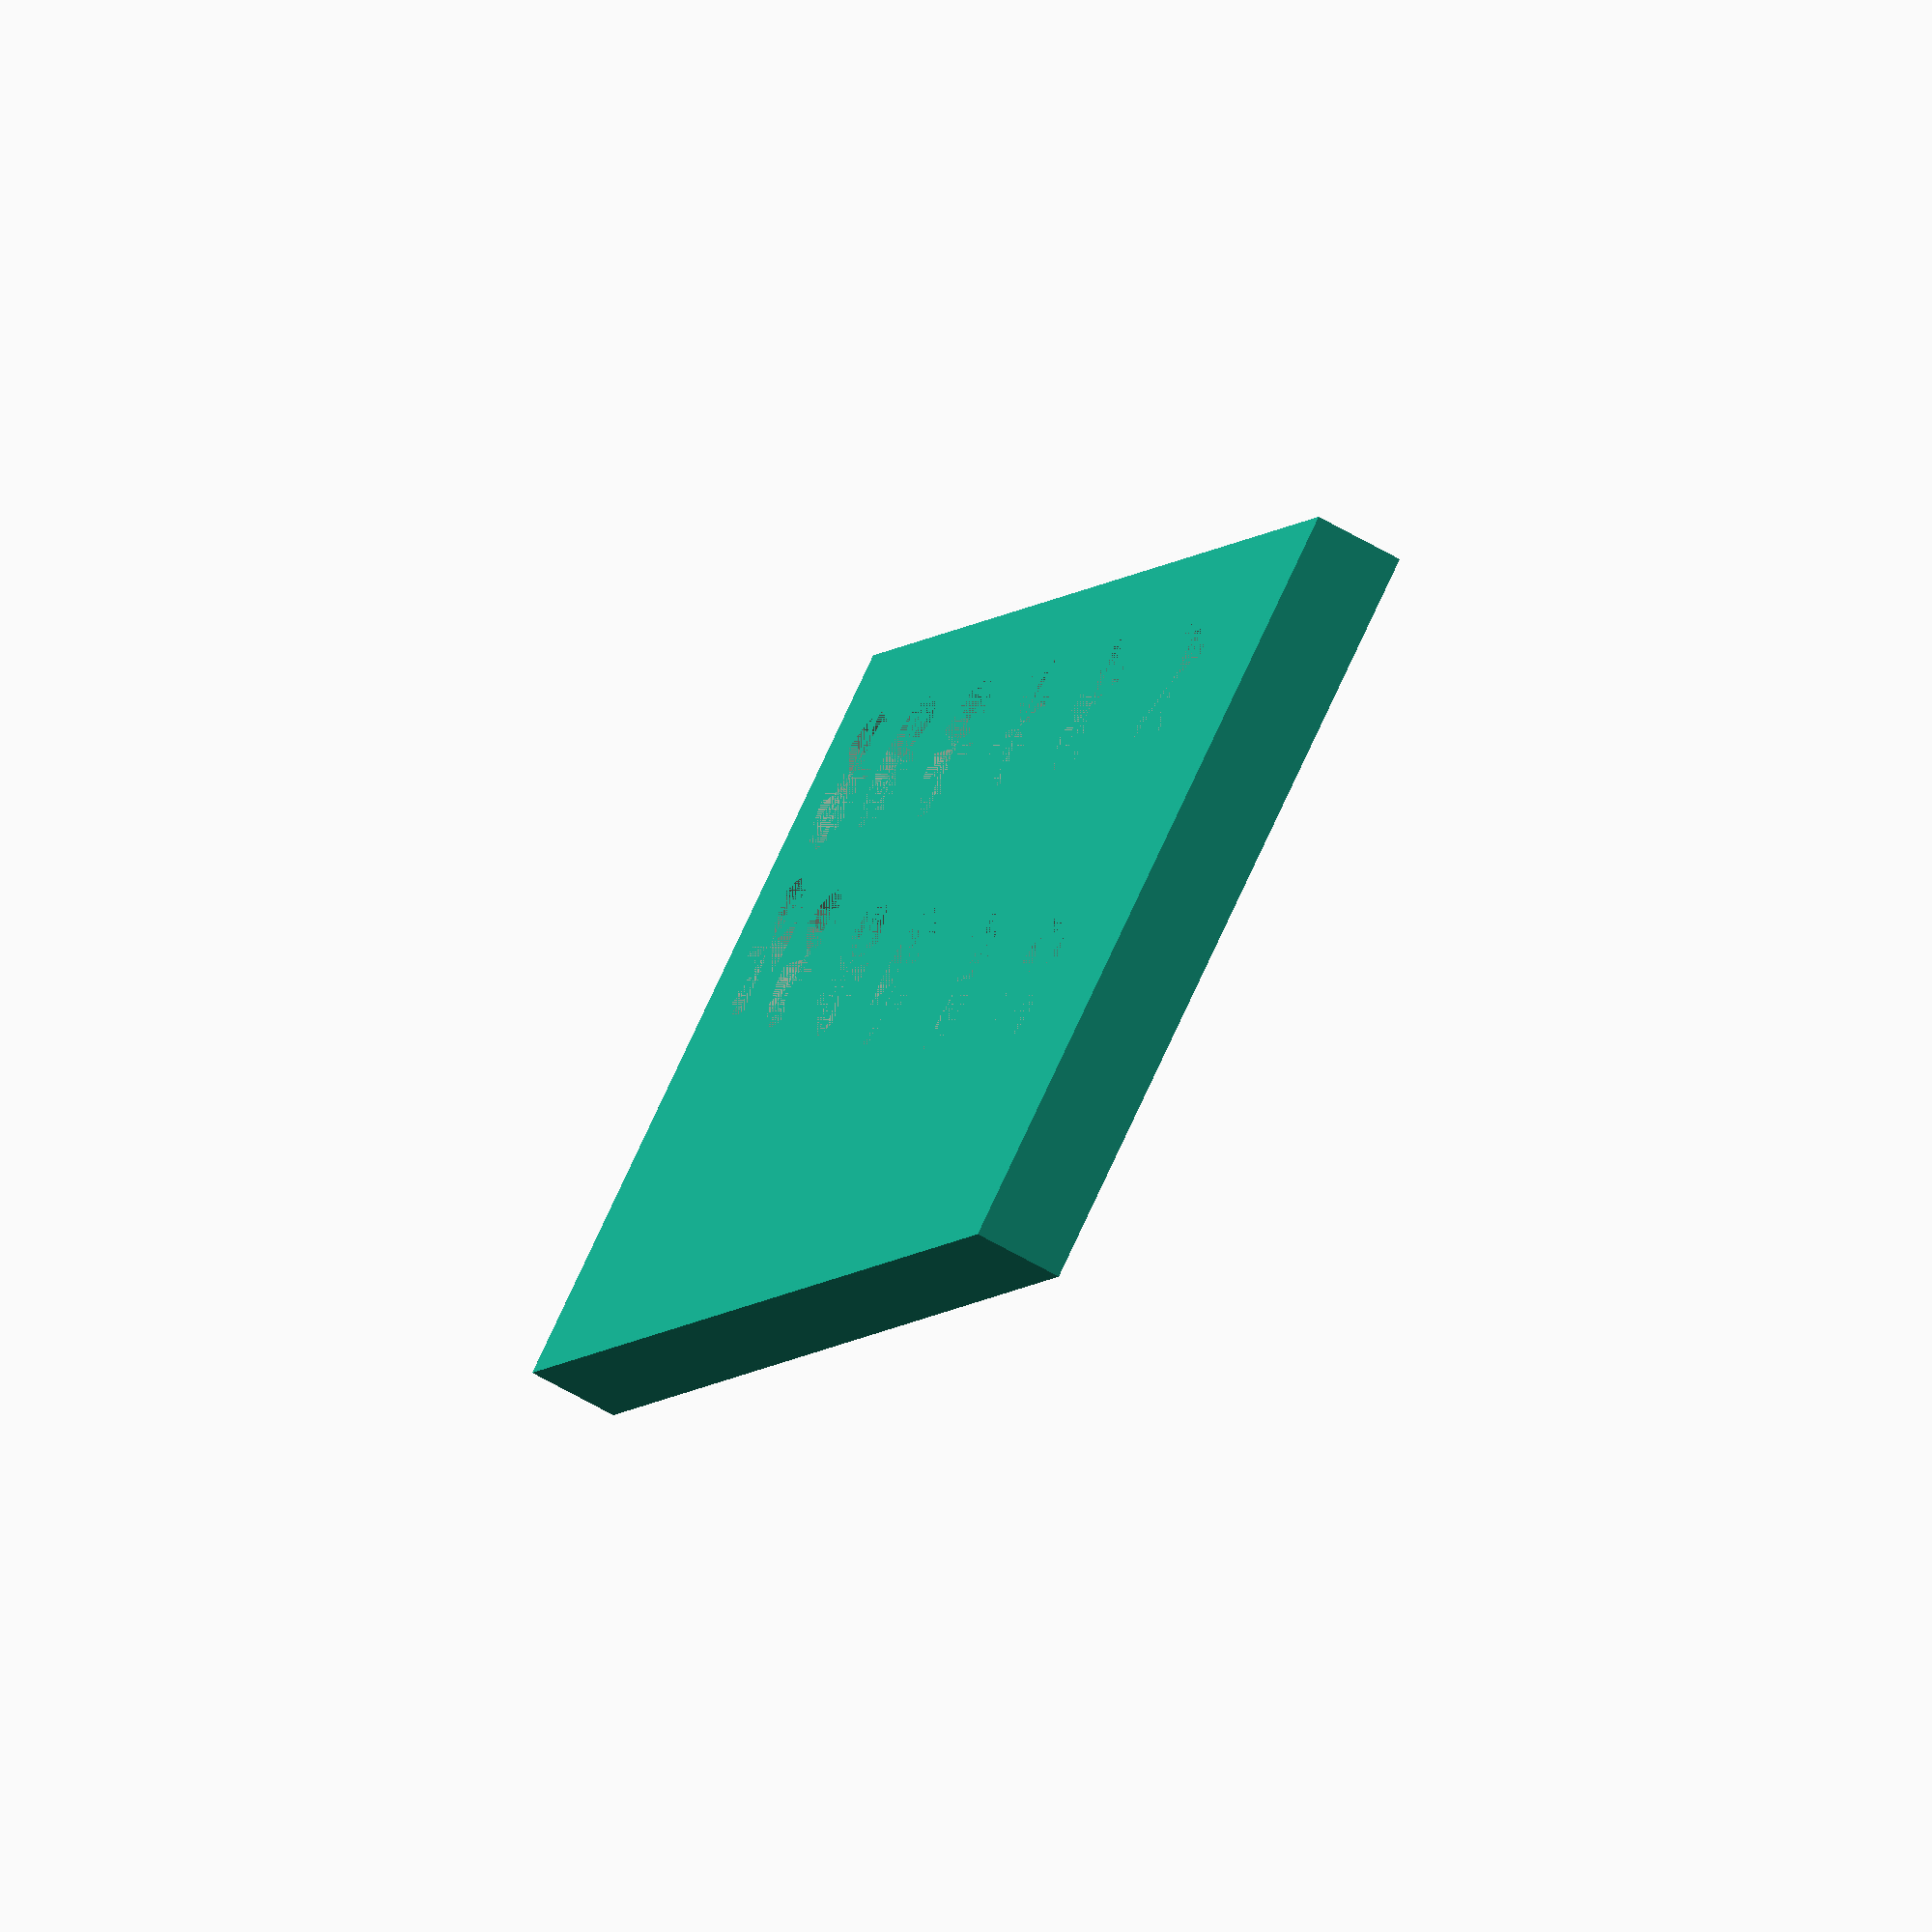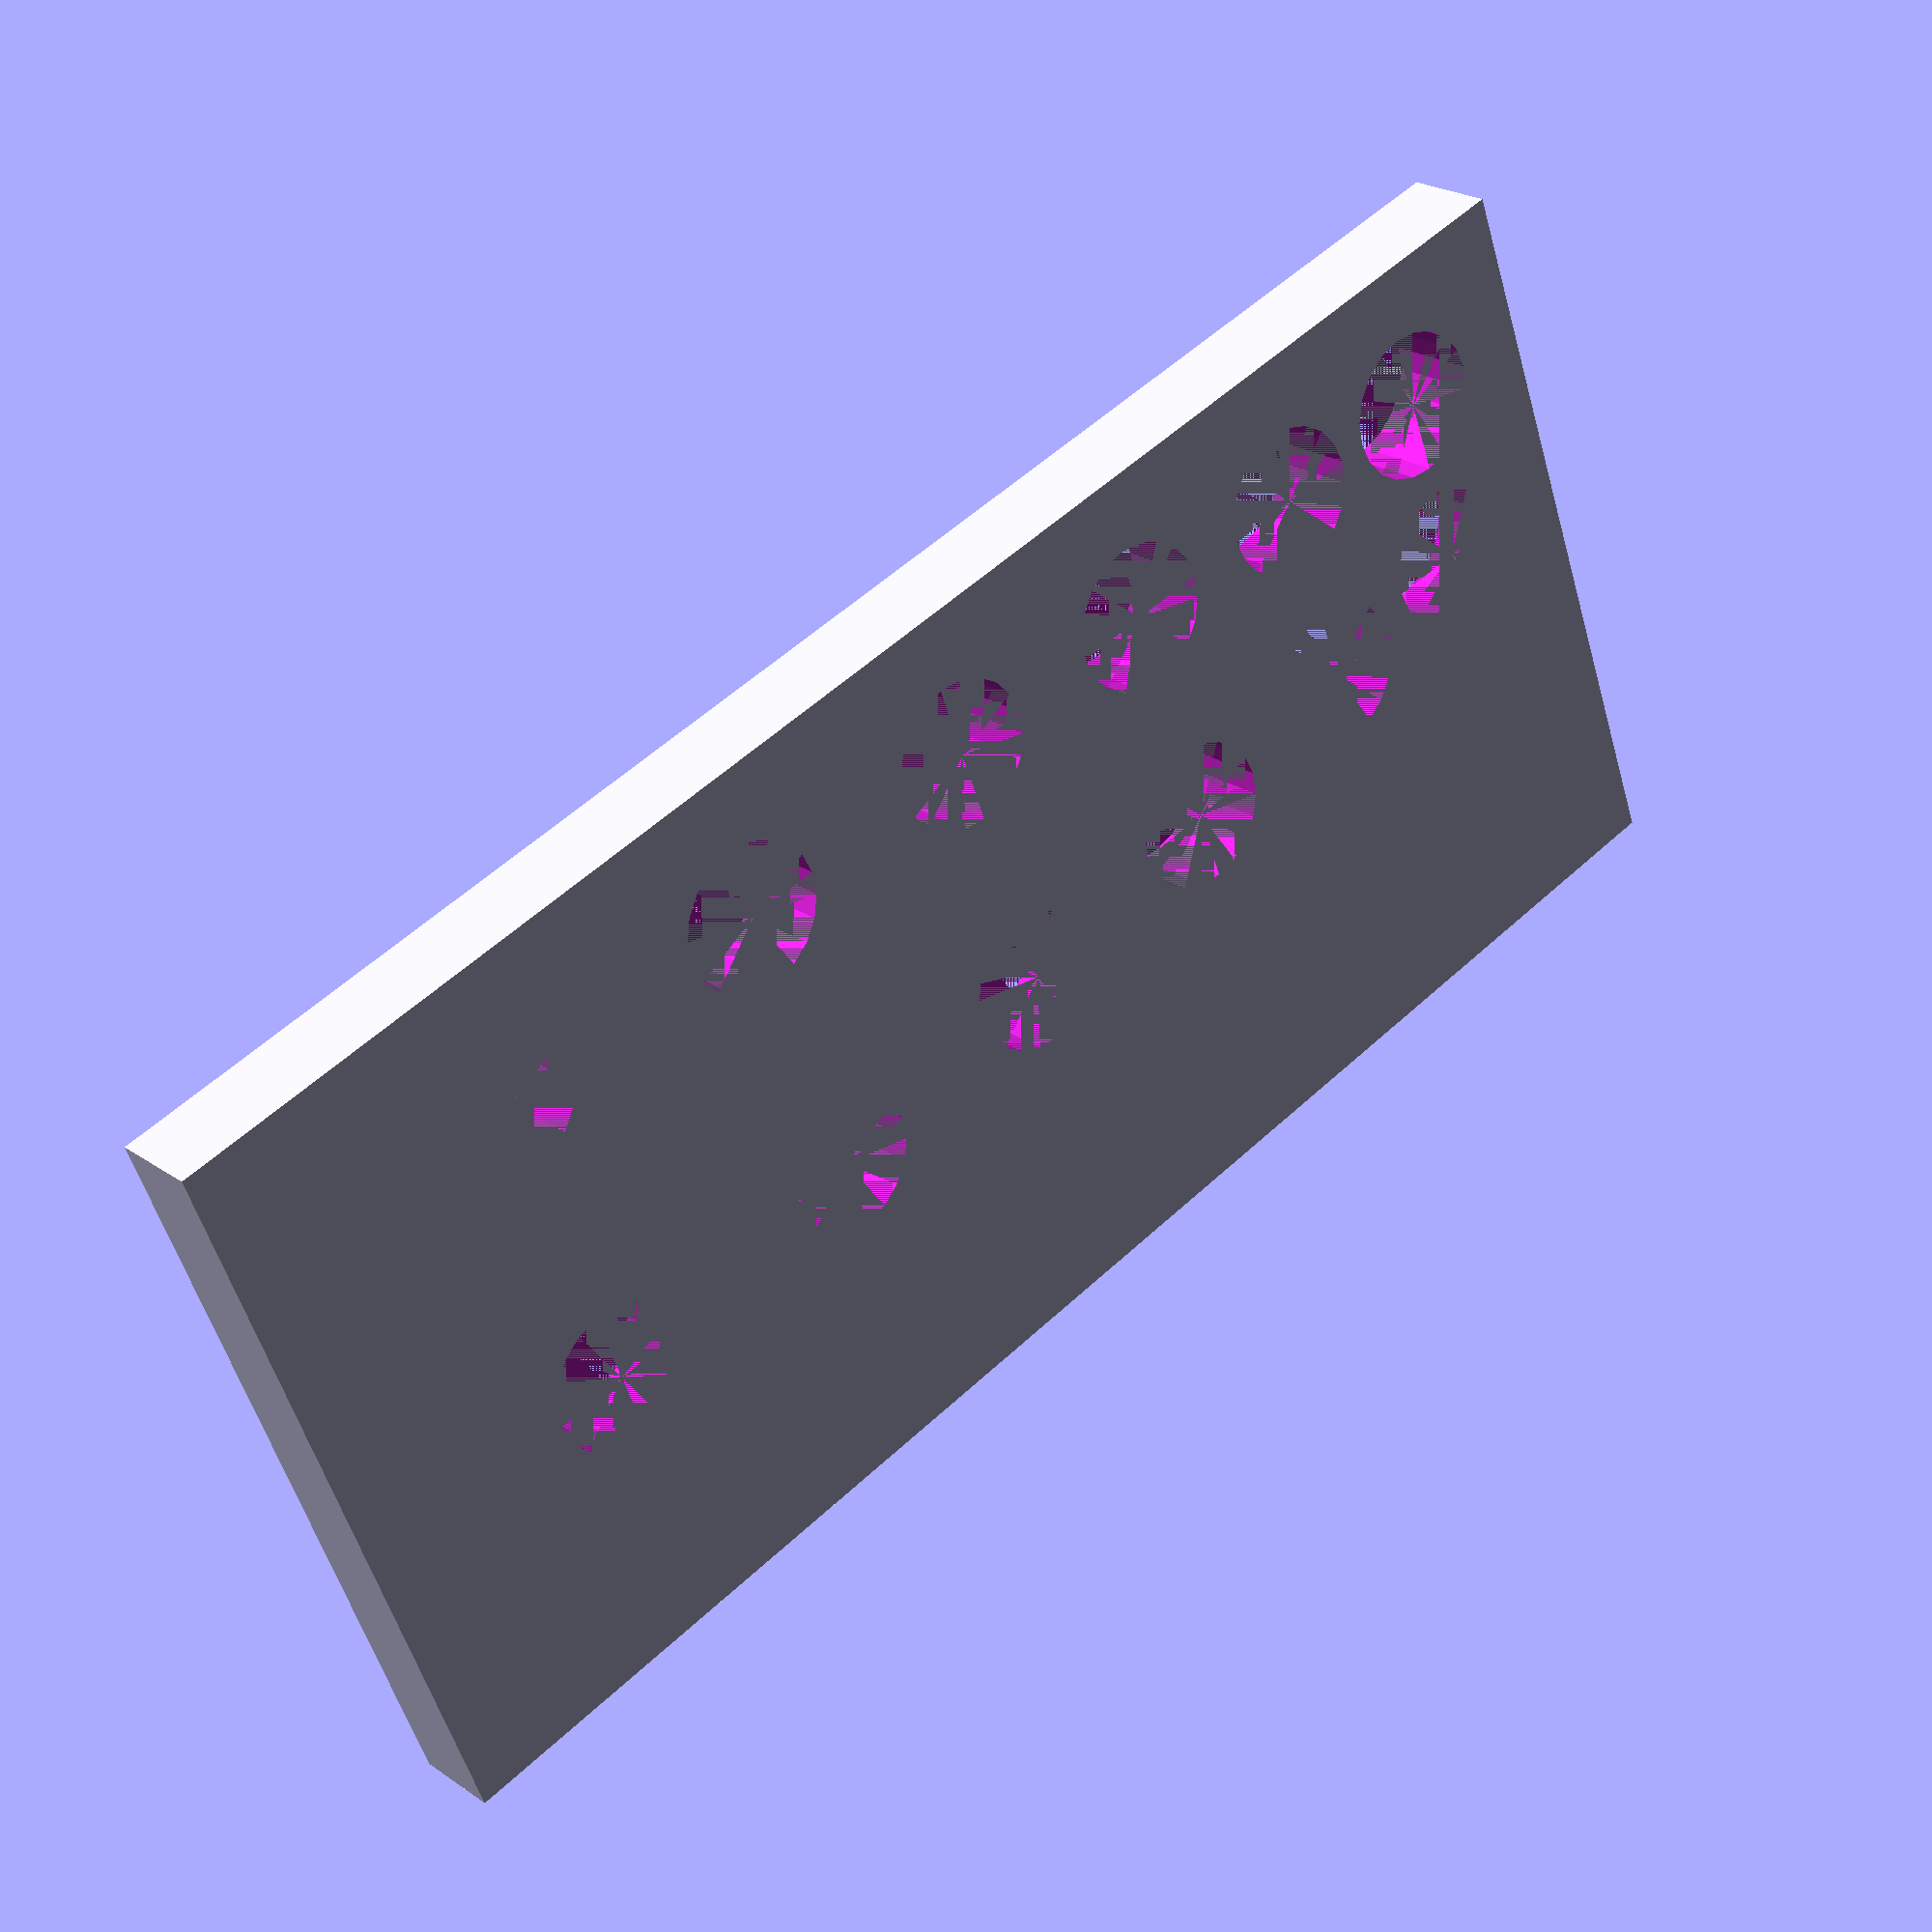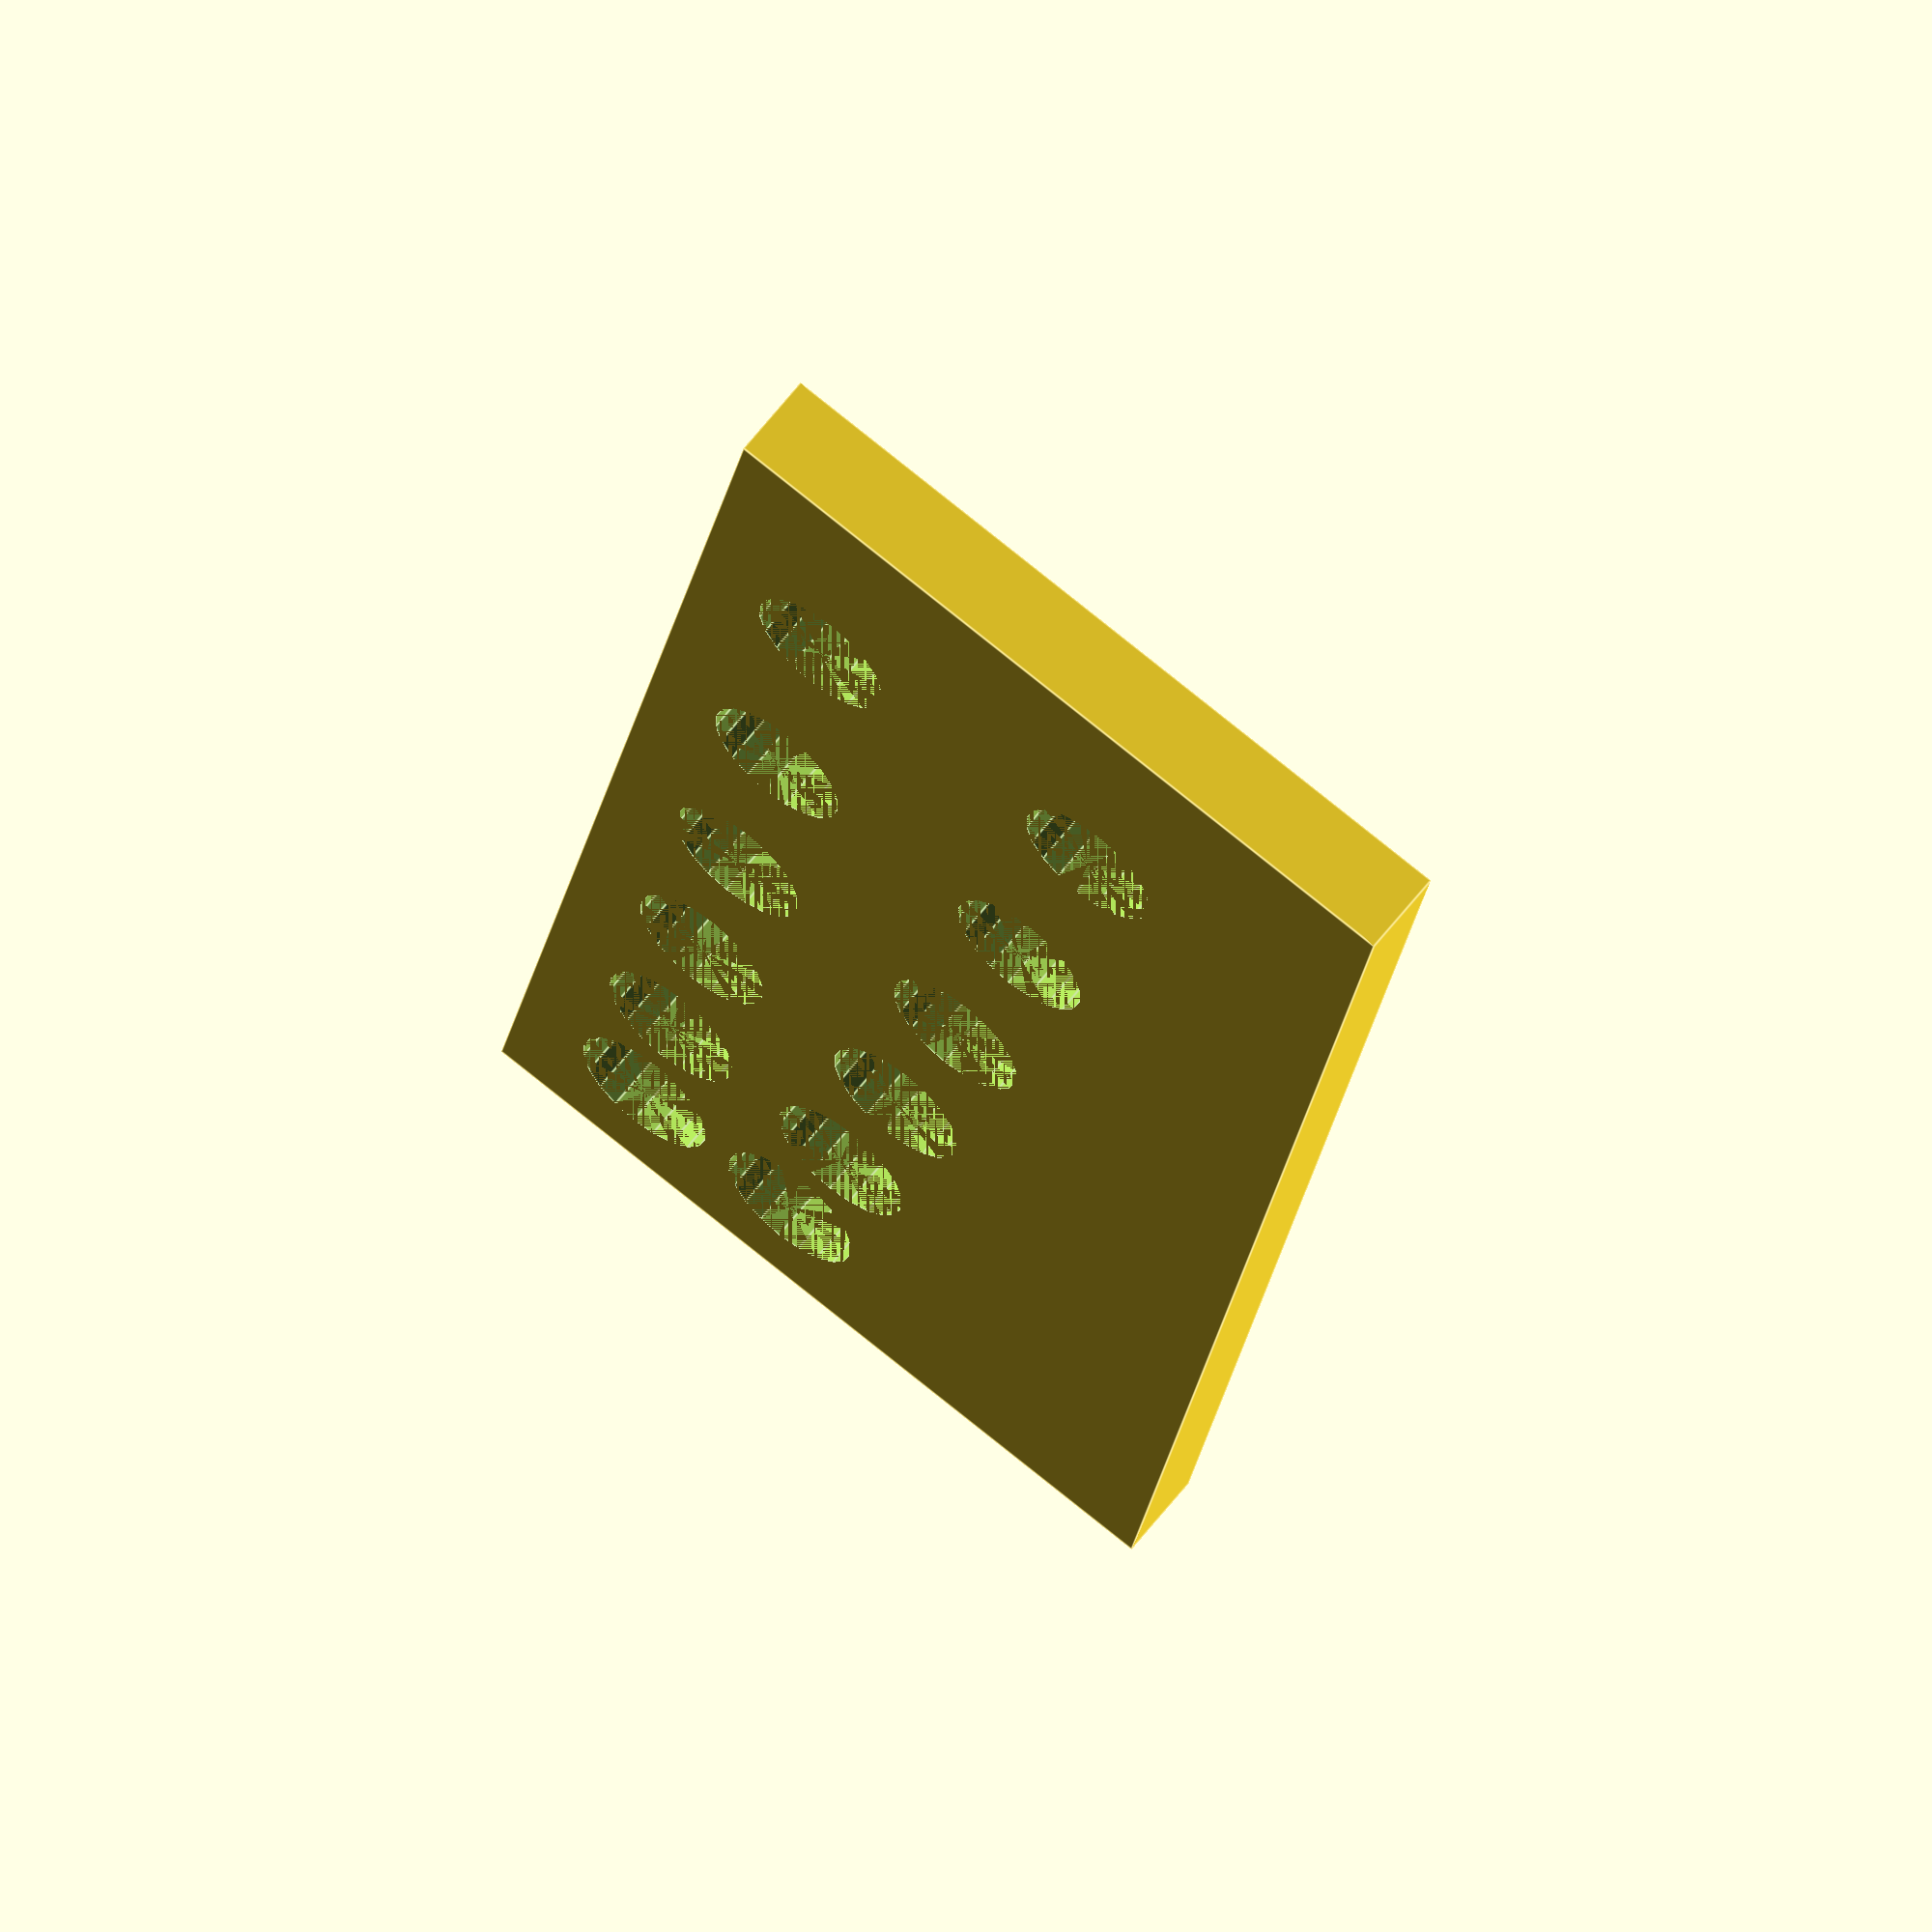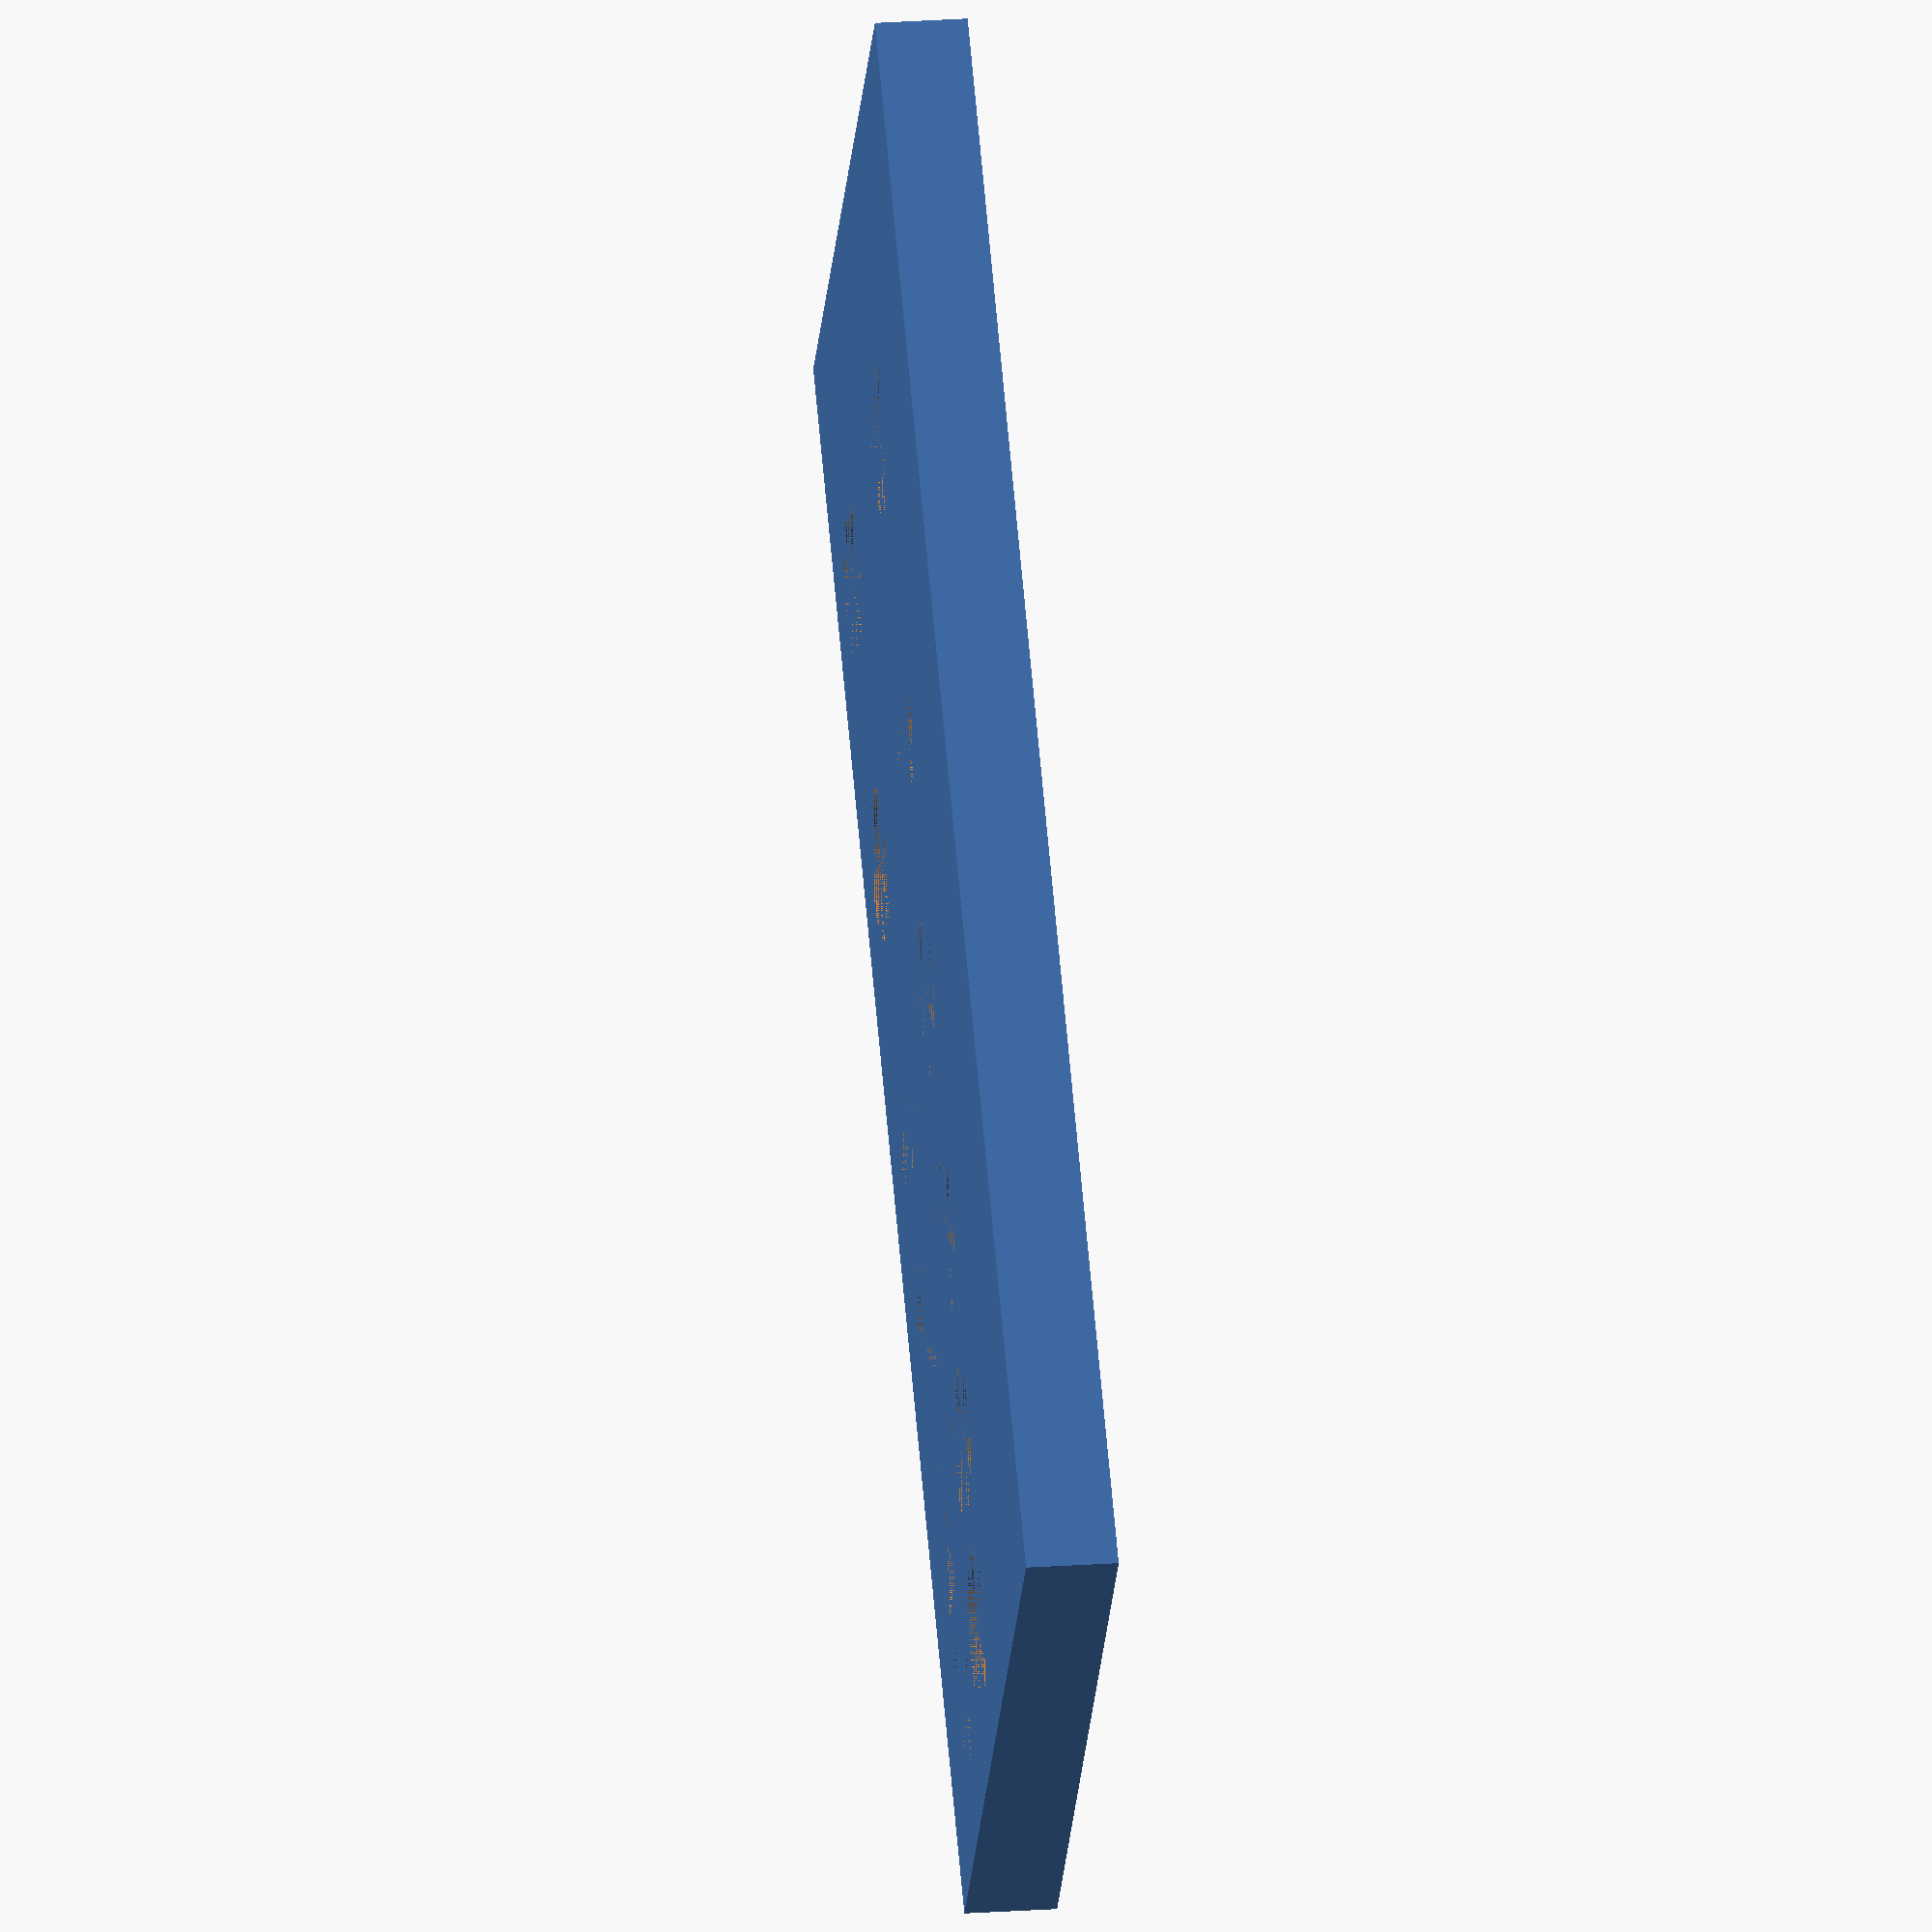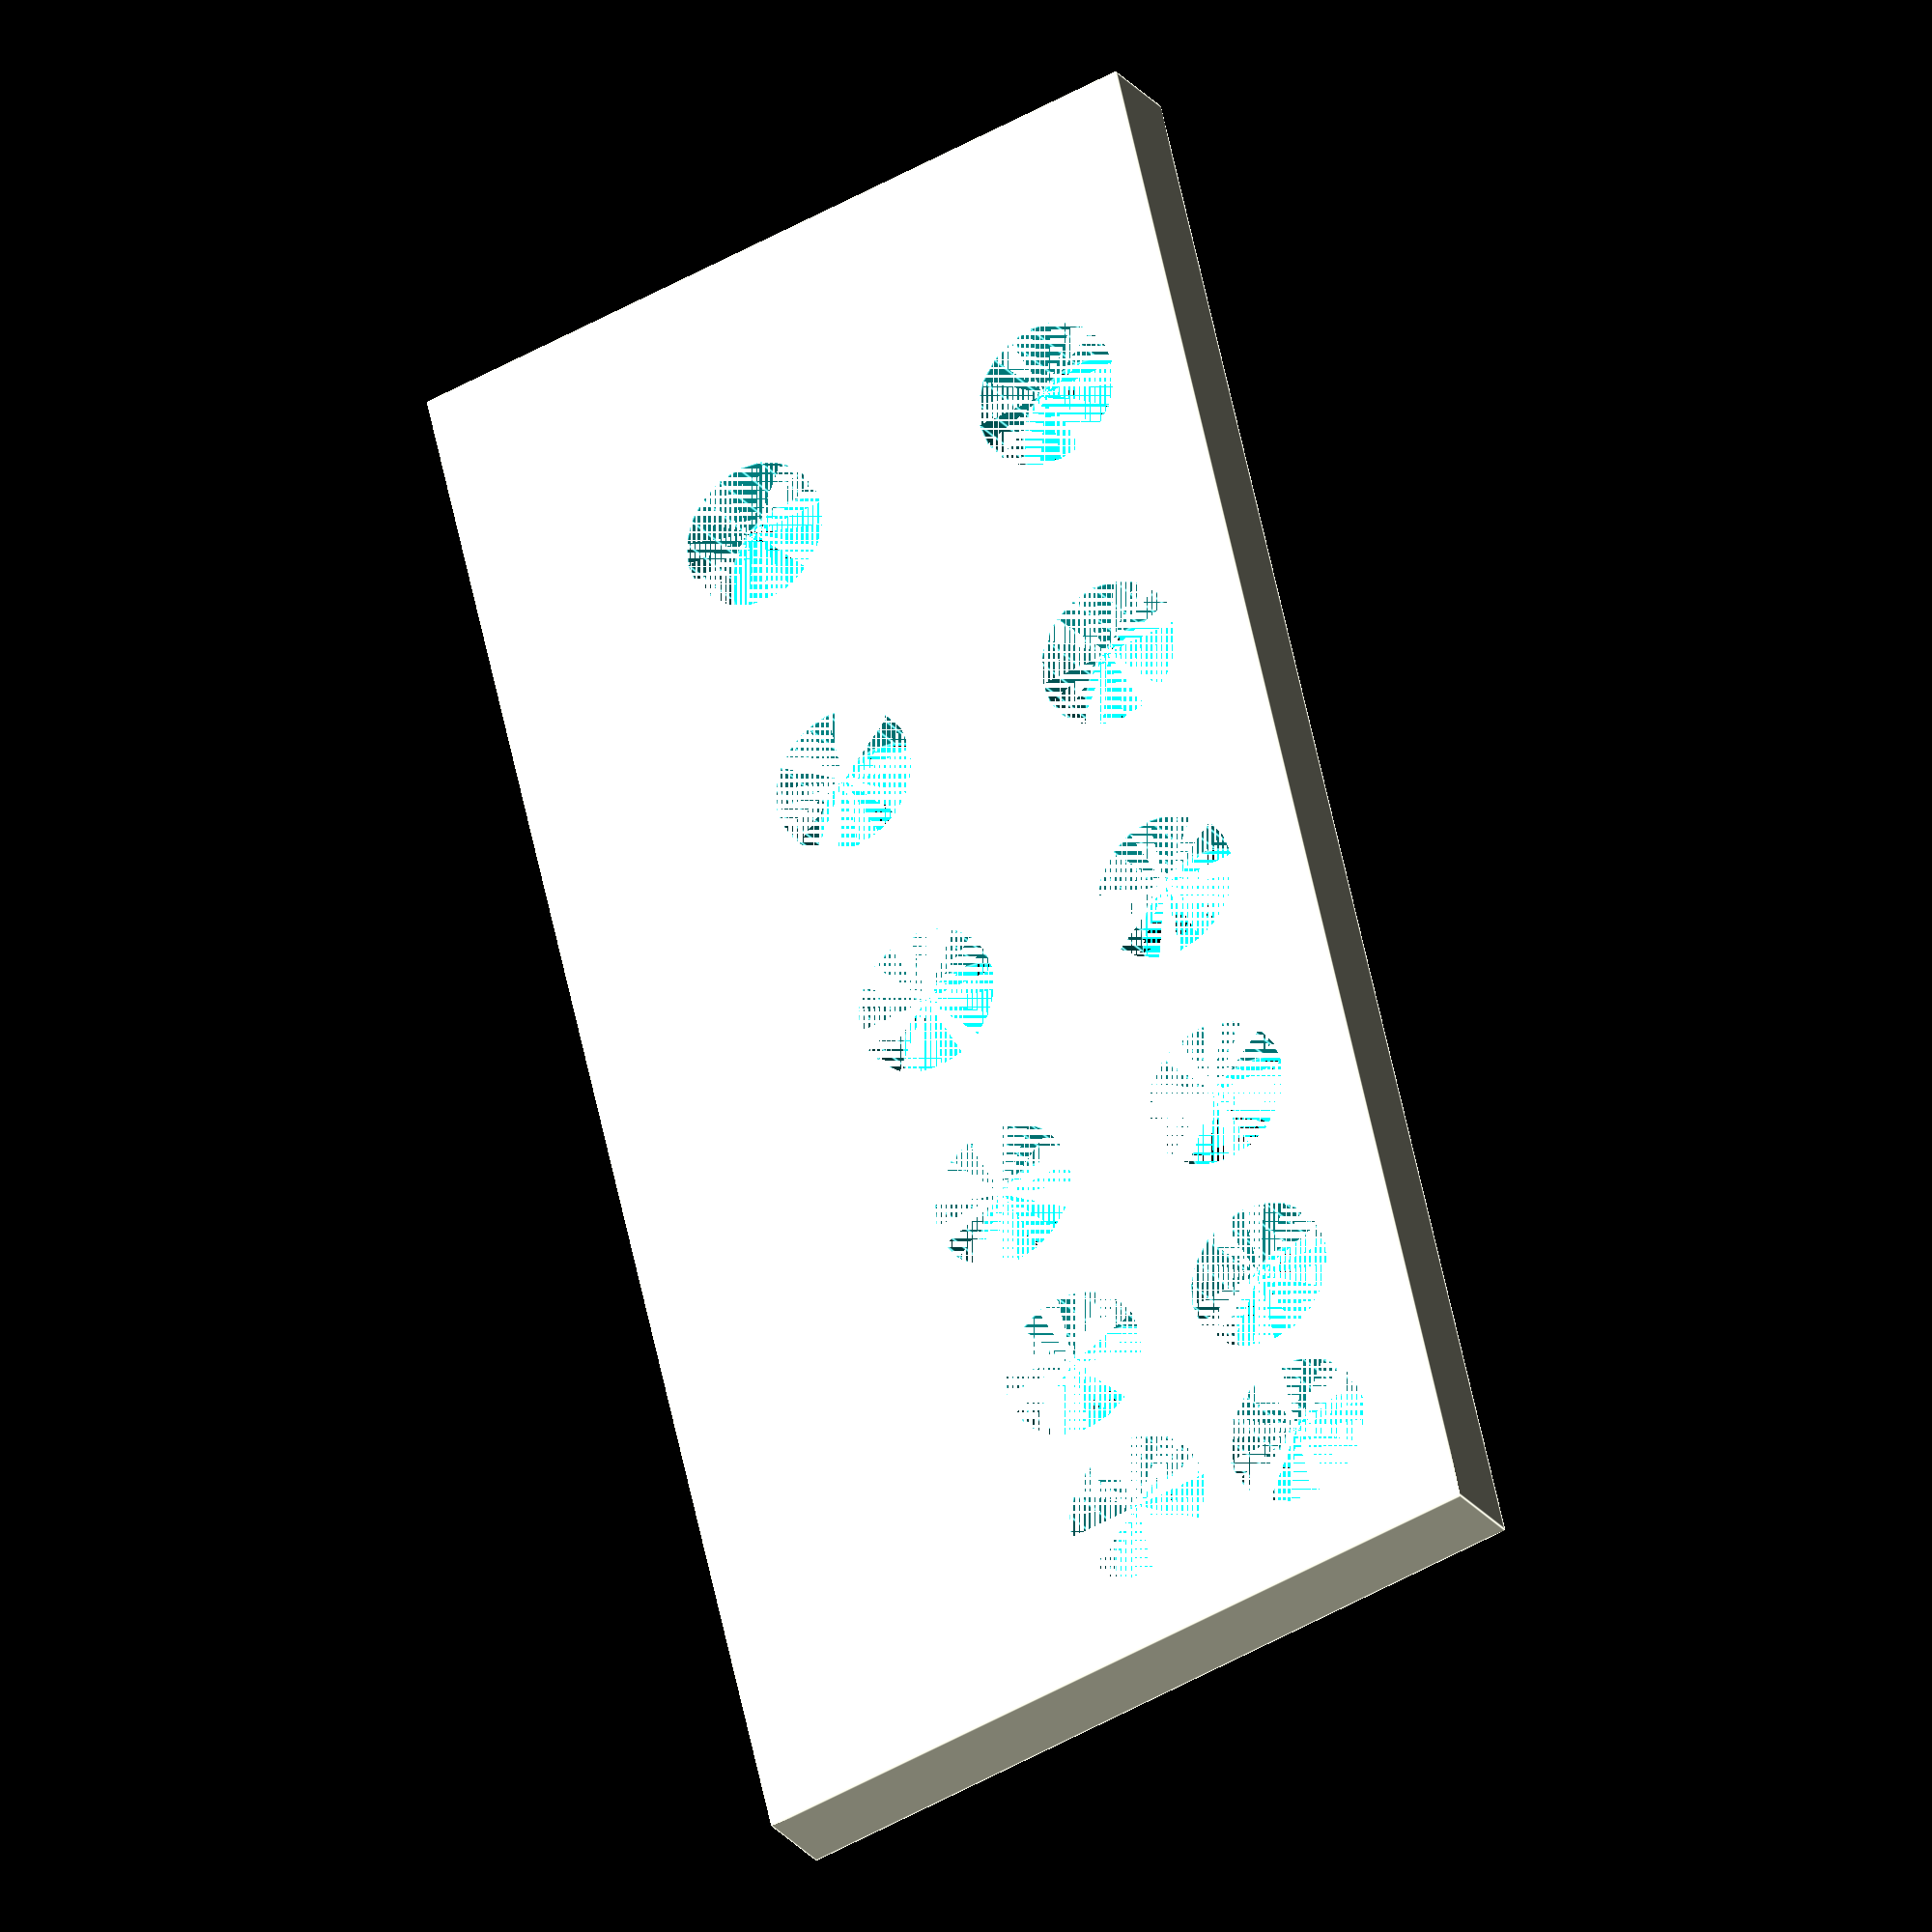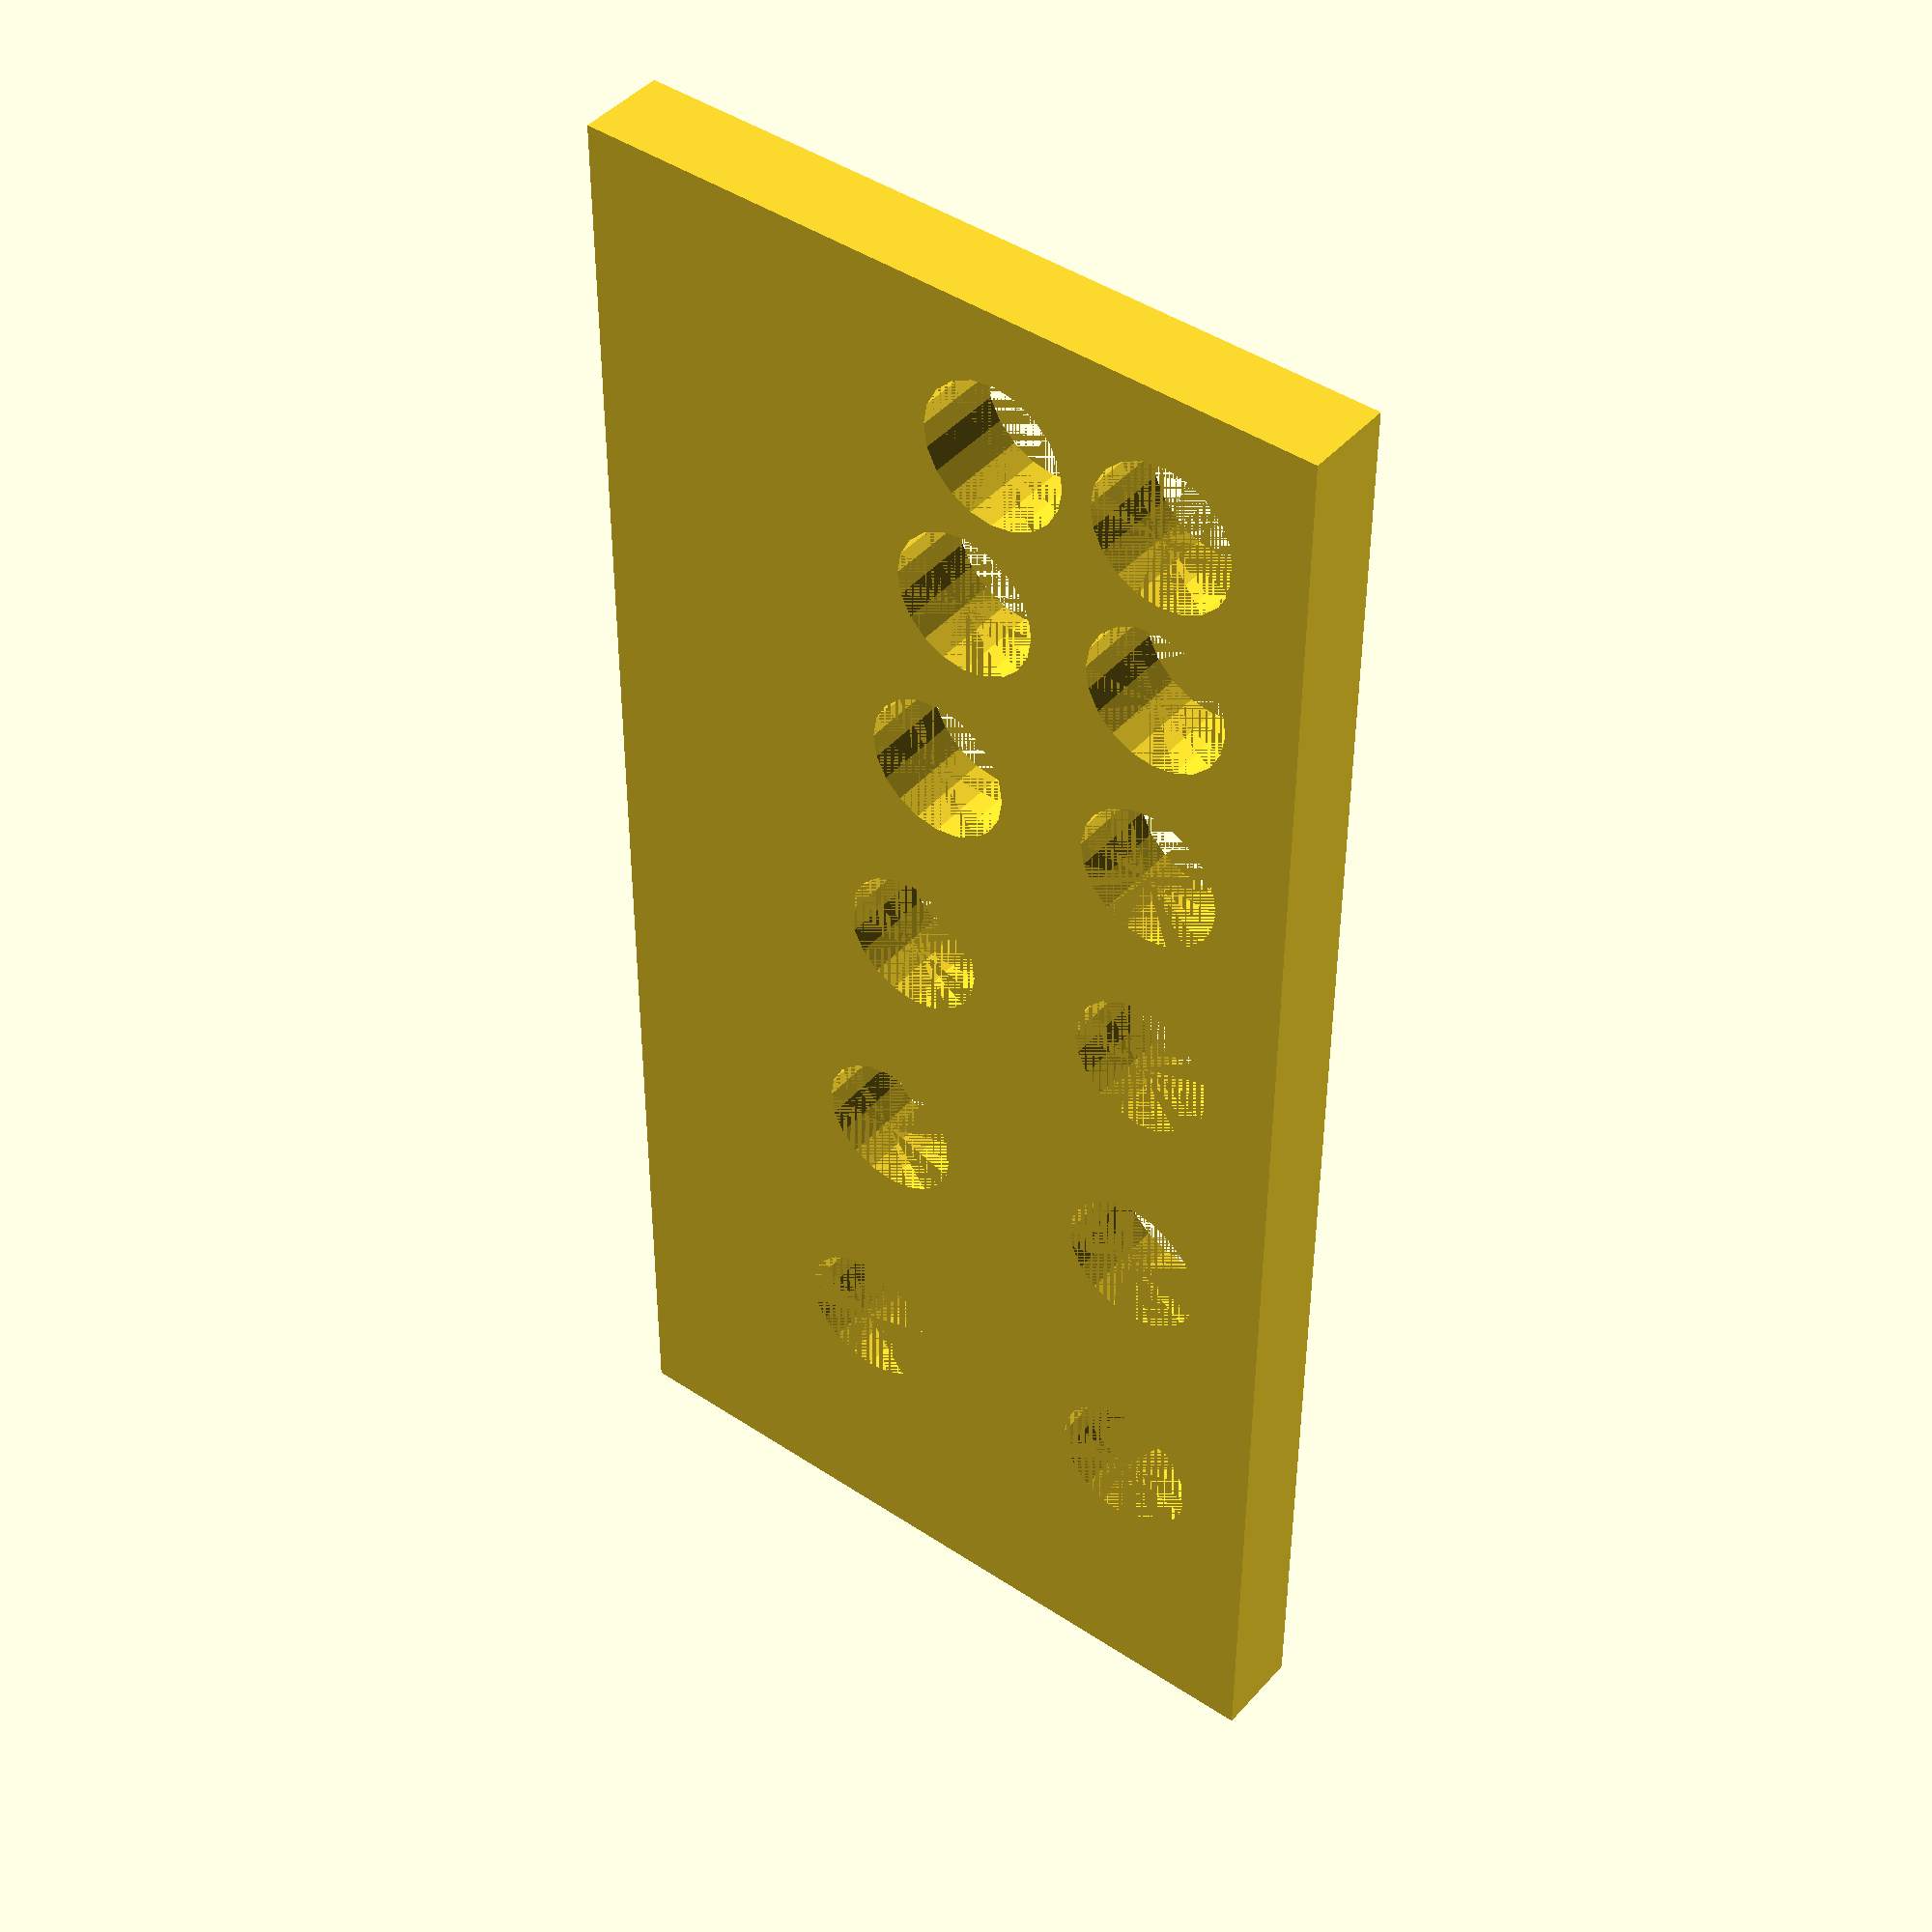
<openscad>
translate([-27.5,-13,0]) {
	difference() {
		cube([55,26,3]);
		for(i=[ [5, 5,0], [11, 5,0], [18, 5,0], [26, 5,0], [35, 5,0], [45, 5,0] ,
				[5,11,0], [11,12,0], [18,13,0], [26,14,0], [35,15,0], [45,16,0] ]) {
			translate(i)
				cylinder(r=2.5,h=3,$fn=20);
		}
	}
}

</openscad>
<views>
elev=66.6 azim=121.7 roll=240.3 proj=o view=wireframe
elev=336.9 azim=159.2 roll=319.1 proj=p view=wireframe
elev=297.2 azim=259.7 roll=217.6 proj=o view=edges
elev=336.0 azim=319.2 roll=263.3 proj=o view=wireframe
elev=25.3 azim=256.7 roll=28.9 proj=o view=edges
elev=316.3 azim=89.7 roll=217.9 proj=p view=wireframe
</views>
